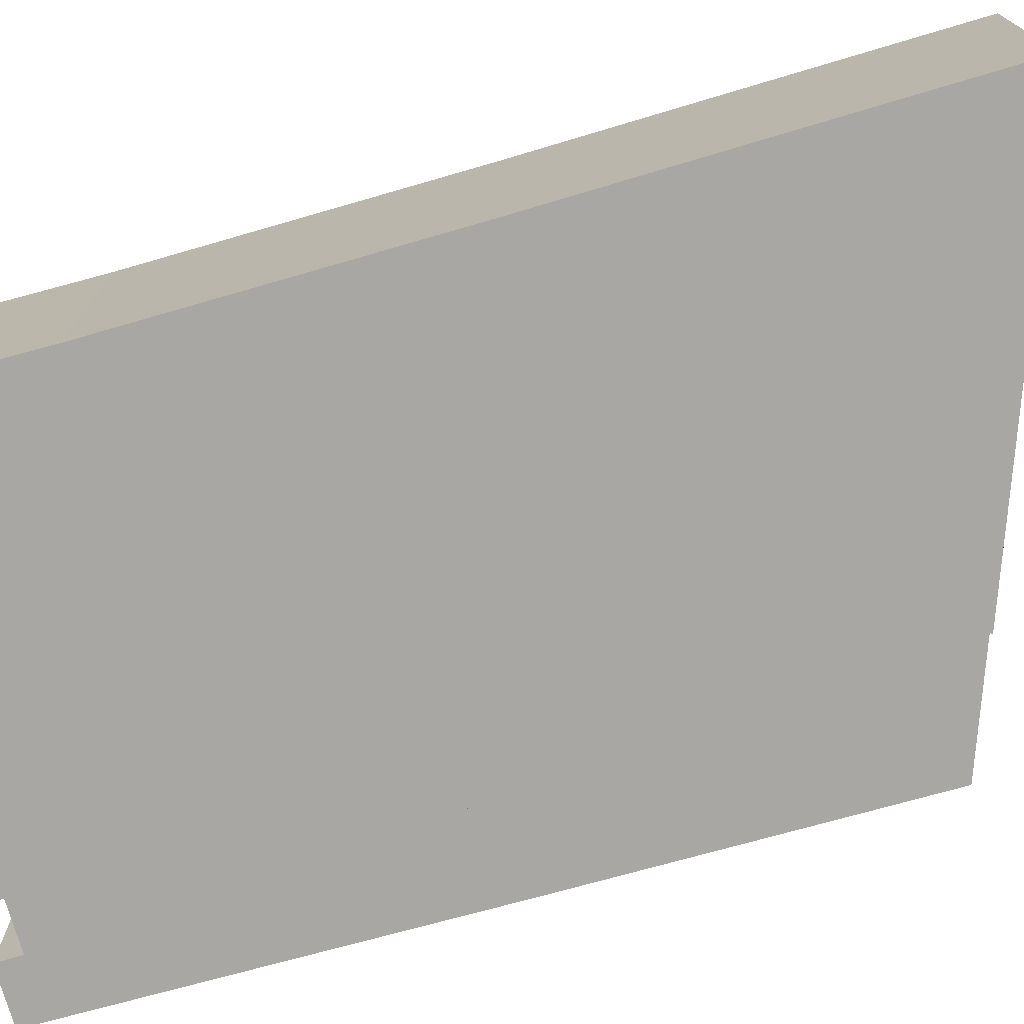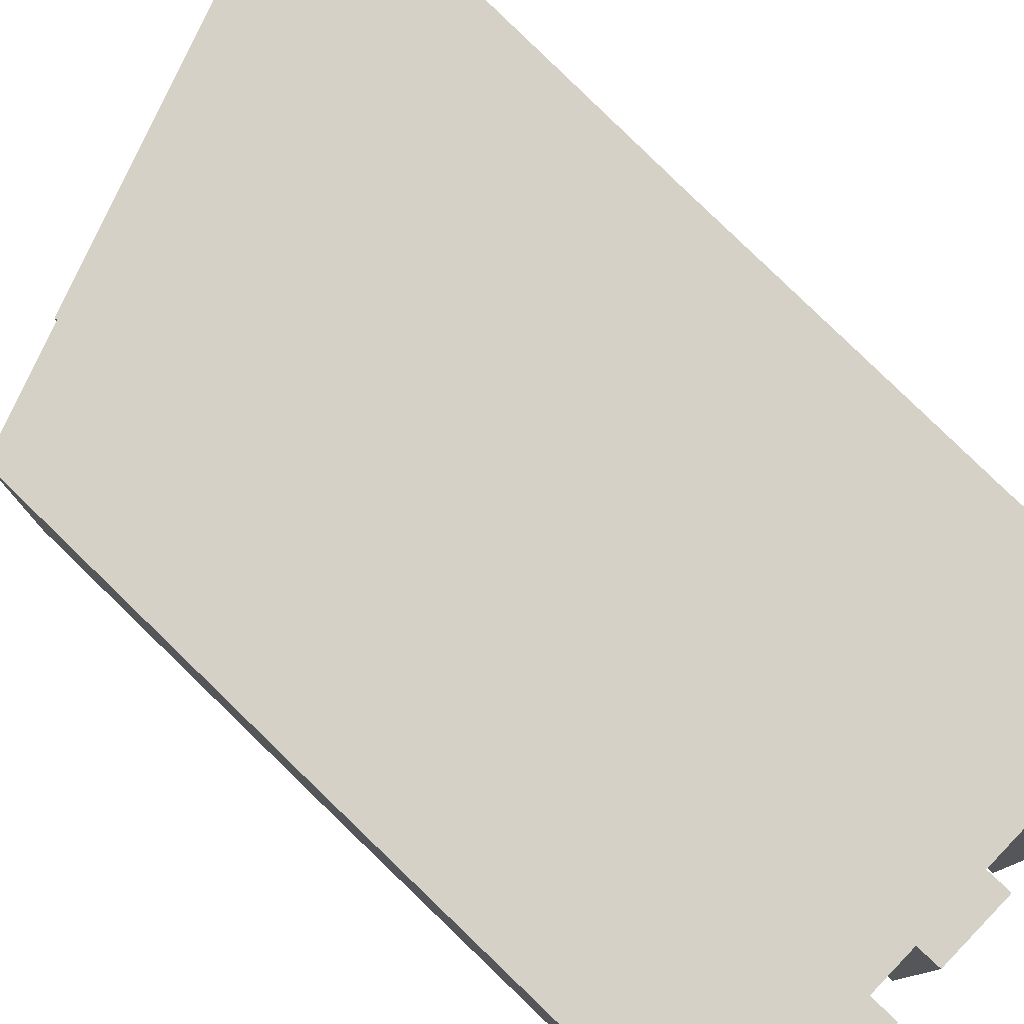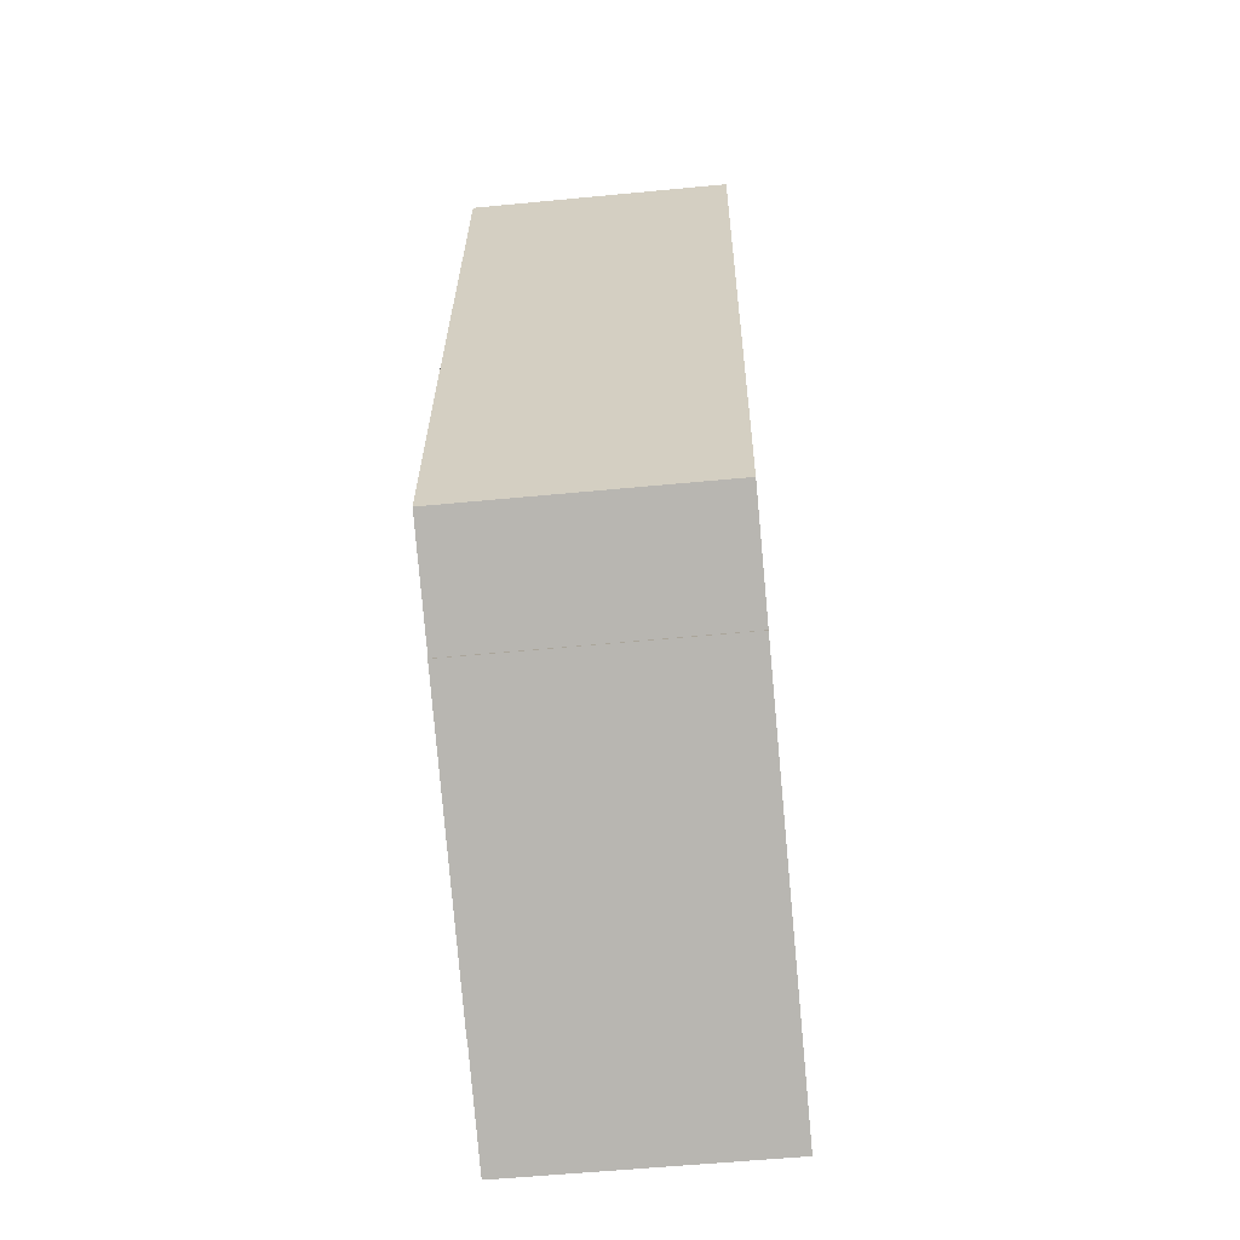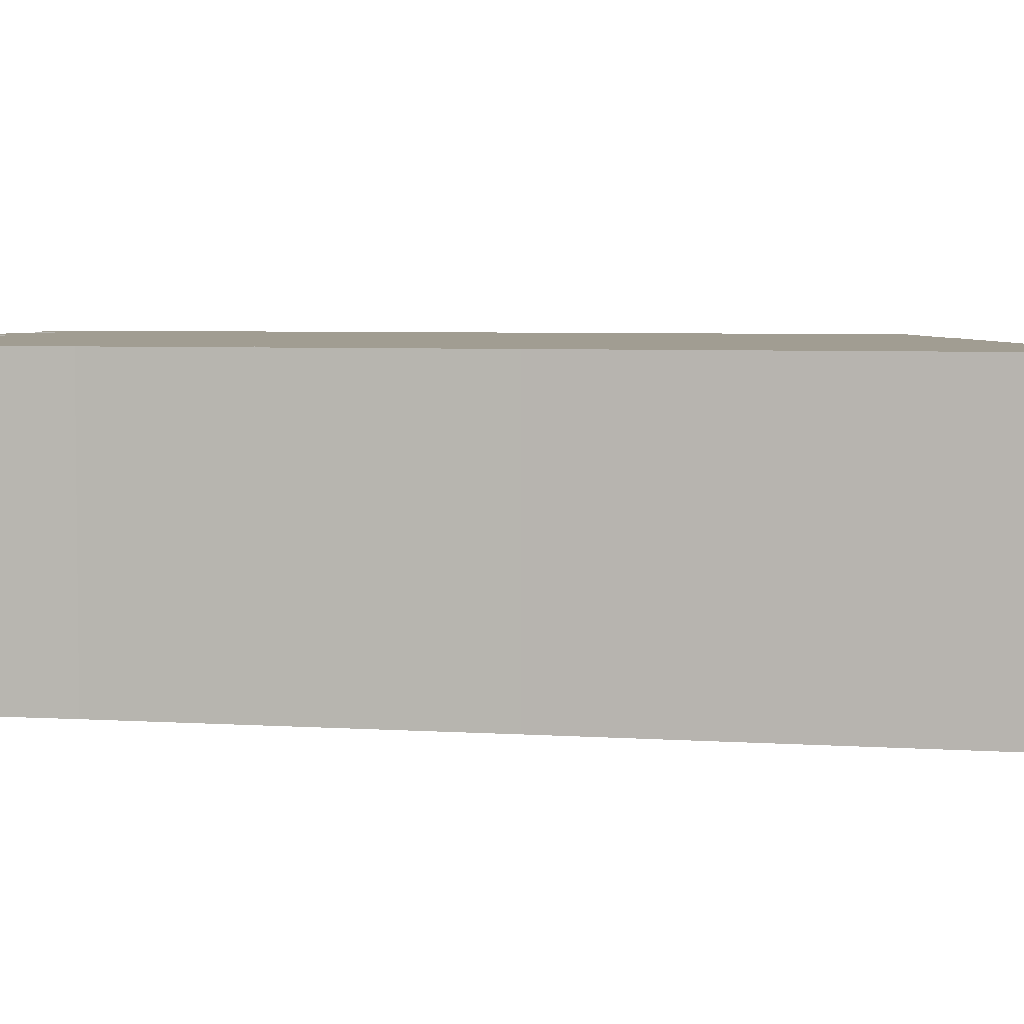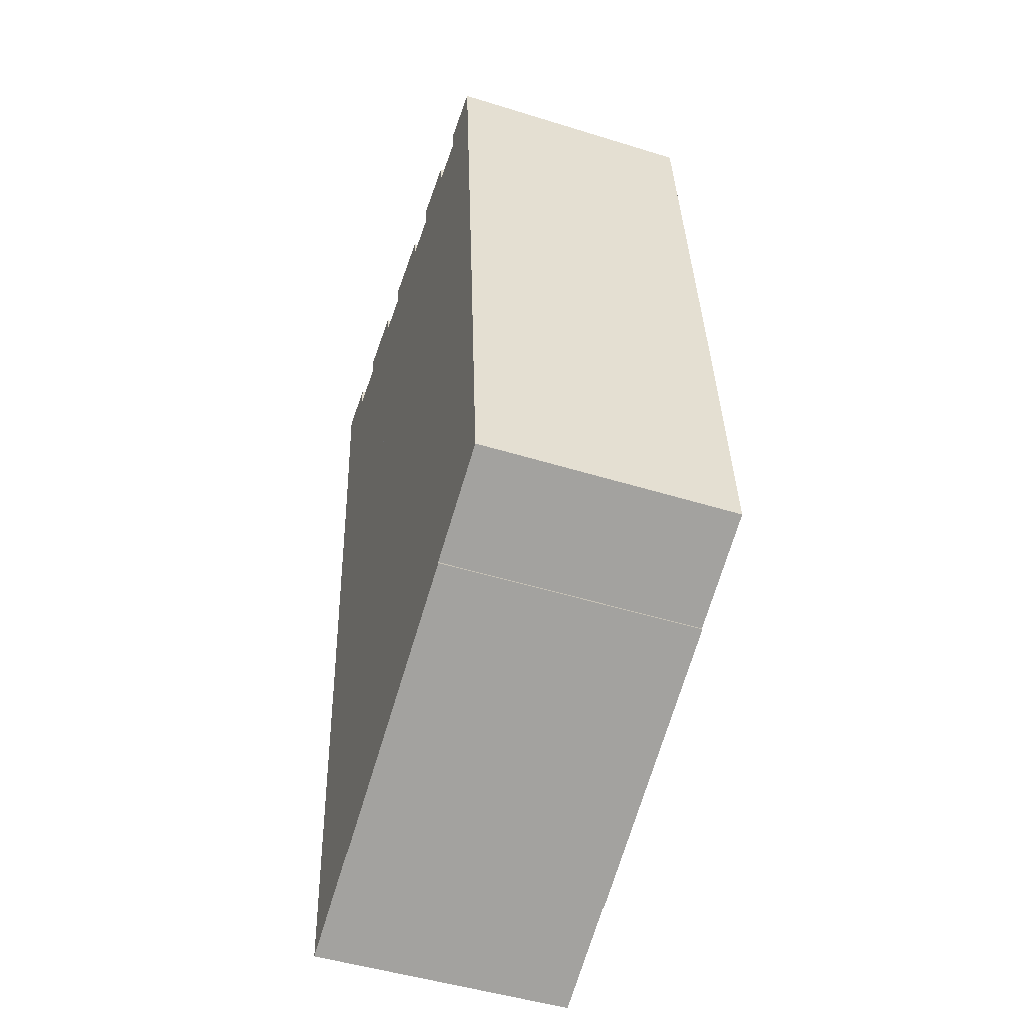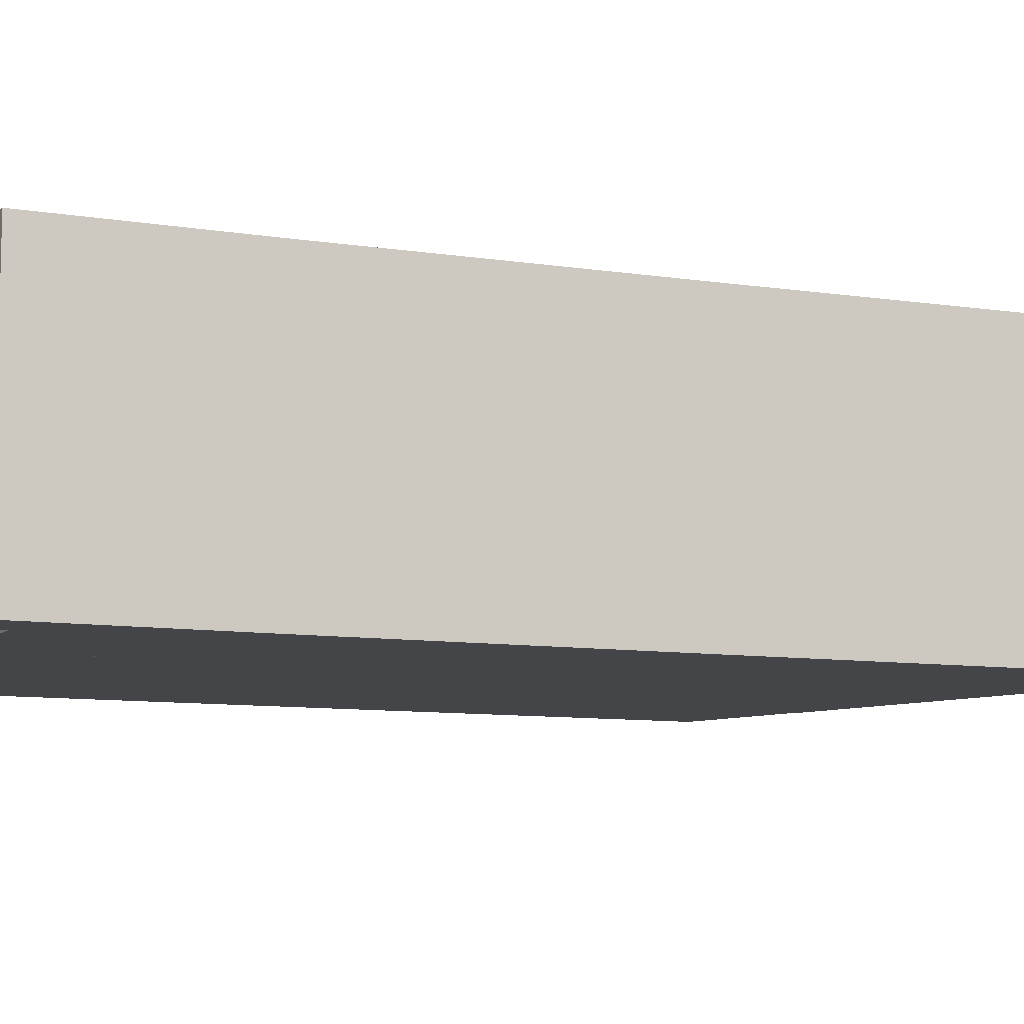
<metadata>
{"format":"obj","ext":"obj","renderer":"f3d","projection":"perspective","resolution":1024,"background":"white","views":[{"elev":-74.4,"azim":110.4,"up":"+Y"},{"elev":79.0,"azim":-41.1,"up":"+Y"},{"elev":-57.7,"azim":-84.3,"up":"+Z"},{"elev":4.8,"azim":106.4,"up":"+Y"},{"elev":-48.9,"azim":-109.0,"up":"+Z"},{"elev":-9.0,"azim":71.4,"up":"+Y"}]}
</metadata>
<code>
v  31.96 28.55 -14.81
v  41.68 28.55 -18.92
v  41.56 28.55 -19.18
v  6.886 28.55 79.48
v  12.85 28.55 76.91
v  5.521 28.55 64.11
v  13.03 28.55 79.62
v  6.942 28.55 80.12
v  18.21 28.55 79.31
v  24.45 28.55 75.93
v  17.96 28.55 76.5
v  24.72 28.55 78.79
v  29.86 28.55 78.02
v  37.54 28.55 74.77
v  29.6 28.55 75.47
v  37.8 28.55 77.35
v  42.58 28.55 76.96
v  49.4 28.55 73.71
v  42.35 28.55 74.35
v  49.71 28.55 76.22
v  54.48 28.55 -5.972
v  53.24 28.55 -24.17
v  29.36 28.55 -13.63
v  27.91 28.55 -12.97
v  25.23 28.55 -11.75
v  23.83 28.55 -11.11
v  21.18 28.55 -9.91
v  11.53 28.55 -5.525
v  11.64 28.55 -5.284
v  0.0006093 28.55 -0.0009029
v  0.9957 28.55 11.85
v  55.38 28.55 7.373
v  1.03 28.55 12.26
v  3.005 28.55 35.73
v  56.2 28.55 19.71
v  58.13 28.55 45.51
v  58.78 28.55 54.2
v  54.84 28.55 73.15
v  60.74 28.55 75.23
v  55.1 28.55 75.8
v  21.18 6.068e-16 -9.909
v  11.64 3.235e-16 -5.283
v  11.53 3.383e-16 -5.524
v  58.78 -3.319e-15 54.2
v  54.84 -4.479e-15 73.15
v  49.4 -4.514e-15 73.71
v  60.74 -4.607e-15 75.23
v  55.1 -4.642e-15 75.8
v  0.9951 -7.258e-16 11.85
v  0 0 0
v  1.029 -7.51e-16 12.27
v  3.004 -2.188e-15 35.73
v  23.82 6.805e-16 -11.11
v  25.23 7.196e-16 -11.75
v  27.91 7.943e-16 -12.97
v  29.36 8.346e-16 -13.63
v  31.96 9.07e-16 -14.81
v  5.521 -3.925e-15 64.11
v  41.56 1.174e-15 -19.18
v  41.68 1.158e-15 -18.92
v  53.24 1.48e-15 -24.17
v  54.48 3.656e-16 -5.971
v  6.885 -4.867e-15 79.48
v  55.38 -4.515e-16 7.374
v  6.941 -4.906e-15 80.12
v  12.85 -4.71e-15 76.92
v  17.96 -4.684e-15 76.5
v  56.2 -1.207e-15 19.71
v  18.21 -4.856e-15 79.31
v  24.45 -4.649e-15 75.93
v  29.6 -4.622e-15 75.48
v  58.13 -2.786e-15 45.51
v  29.86 -4.778e-15 78.02
v  37.54 -4.579e-15 74.77
v  42.35 -4.553e-15 74.35
v  42.58 -4.713e-15 76.96
v  49.71 -4.667e-15 76.22
v  37.8 -4.737e-15 77.35
v  24.72 -4.825e-15 78.79
v  13.03 -4.876e-15 79.62
v  46.24 -4.976e-16 8.126
v  31.47 28.55 9.343
v  31.47 -5.721e-16 9.344
v  46.24 28.55 8.125
v  48.09 28.55 30.41
v  48.09 -1.862e-15 30.41
v  12.3 28.55 33.55
v  12.3 -2.054e-15 33.55
v  10.59 -6.775e-16 11.06
v  10.59 28.55 11.06
v  28.61 -5.865e-16 9.579
v  28.61 28.55 9.578
v  47.28 28.55 -9.2
v  45.24 6.645e-16 -10.85
v  47.28 5.633e-16 -9.199
v  45.24 28.55 -10.85
v  47.68 28.55 -1.6
v  47.68 9.79e-17 -1.599
v  38.54 28.55 -0.7227
v  38.54 4.42e-17 -0.7218
v  36.14 3.848e-16 -6.284
v  36.14 28.55 -6.285
v  54.69 -2.019e-15 32.98
v  49.46 28.55 33.5
v  49.46 -2.051e-15 33.5
v  54.69 28.55 32.98
v  54.91 28.55 35.19
v  54.91 -2.155e-15 35.19
v  49.67 28.55 35.71
v  49.67 -2.187e-15 35.71
v  18.02 28.55 68.36
v  24.02 -4.149e-15 67.75
v  18.02 -4.186e-15 68.36
v  24.02 28.55 67.75
v  15.22 -4.062e-15 66.34
v  15.23 28.55 66.34
v  13.94 -2.965e-15 48.42
v  13.94 28.55 48.42
v  22.41 -2.923e-15 47.74
v  22.41 28.55 47.74
v  41.06 -2.831e-15 46.23
v  41.06 28.55 46.23
v  48.39 -2.795e-15 45.64
v  48.39 28.55 45.64
v  49.71 -2.821e-15 46.07
v  49.71 28.55 46.07
v  51.3 28.55 62.82
v  51.29 -3.847e-15 62.82
v  48.82 28.55 65.71
v  48.82 -4.024e-15 65.71
v  46.74 28.55 65.91
v  46.74 -4.036e-15 65.91
v  42.87 28.55 66.29
v  42.86 -4.059e-15 66.29
v  42.67 -3.924e-15 64.09
v  42.67 28.55 64.09
v  23.86 28.55 65.74
v  23.86 -4.026e-15 65.74
v  7.319 -2.649e-15 43.25
v  7.519 28.55 45.28
v  7.519 -2.772e-15 45.28
v  7.32 28.55 43.25
v  12.62 -2.616e-15 42.73
v  12.62 28.55 42.73
v  12.82 28.55 44.75
v  12.82 -2.74e-15 44.75
v  55.34 28.55 41.06
v  55.14 -2.392e-15 39.06
v  55.34 -2.515e-15 41.07
v  55.14 28.55 39.06
v  50.21 28.55 41.57
v  50.21 -2.546e-15 41.57
v  50.01 -2.423e-15 39.57
v  50.01 28.55 39.57
v  6.858 -2.297e-15 37.52
v  7.093 28.55 39.89
v  7.093 -2.443e-15 39.89
v  6.858 28.55 37.51
v  12.04 -2.266e-15 37
v  12.05 28.55 37
v  12.2 28.55 38.55
v  12.2 -2.36e-15 38.55
v  11.34 28.55 38.63
v  11.34 -2.366e-15 38.63
v  11.42 28.55 39.46
v  11.42 -2.417e-15 39.47
g defaultobject
f 1 2 3
f 4 5 6
f 5 4 7
f 7 4 8
f 9 10 11
f 10 9 12
f 13 14 15
f 14 13 16
f 17 18 19
f 18 17 20
f 2 21 22
f 21 2 1
f 21 1 23
f 21 23 24
f 21 24 25
f 21 25 26
f 21 26 27
f 21 27 28
f 21 28 29
f 21 29 30
f 21 30 31
f 21 31 32
f 32 31 33
f 32 33 34
f 32 34 35
f 35 34 36
f 36 34 6
f 36 6 37
f 37 6 38
f 37 38 39
f 38 6 5
f 38 5 11
f 38 11 10
f 38 10 15
f 38 15 14
f 38 14 19
f 38 19 18
f 39 38 40
f 41 42 43
f 44 45 46
f 45 44 47
f 45 47 48
f 42 49 50
f 49 42 51
f 51 42 52
f 52 42 41
f 52 41 53
f 52 53 54
f 52 54 55
f 52 55 56
f 52 56 57
f 52 57 58
f 58 57 59
f 58 59 60
f 58 60 61
f 58 61 62
f 58 62 63
f 63 62 64
f 63 64 65
f 65 64 66
f 66 64 67
f 67 64 68
f 67 68 69
f 69 68 70
f 70 68 71
f 71 68 72
f 71 72 73
f 73 72 74
f 74 72 75
f 75 72 44
f 75 44 76
f 76 44 46
f 76 46 77
f 78 73 74
f 79 69 70
f 80 65 66
f 31 50 49
f 50 31 30
f 33 49 51
f 49 33 31
f 34 51 52
f 51 34 33
f 6 52 58
f 52 6 34
f 4 58 63
f 58 4 6
f 8 63 65
f 63 8 4
f 80 8 65
f 8 80 7
f 66 7 80
f 7 66 5
f 67 5 66
f 5 67 11
f 9 67 69
f 67 9 11
f 79 9 69
f 9 79 12
f 70 12 79
f 12 70 10
f 71 10 70
f 10 71 15
f 13 71 73
f 71 13 15
f 78 13 73
f 13 78 16
f 74 16 78
f 16 74 14
f 75 14 74
f 14 75 19
f 17 75 76
f 75 17 19
f 77 17 76
f 17 77 20
f 46 20 77
f 20 46 18
f 45 18 46
f 18 45 38
f 40 45 48
f 45 40 38
f 47 40 48
f 40 47 39
f 44 39 47
f 39 44 37
f 72 37 44
f 37 72 36
f 68 36 72
f 36 68 35
f 64 35 68
f 35 64 32
f 62 32 64
f 32 62 21
f 61 21 62
f 21 61 22
f 2 61 60
f 61 2 22
f 59 2 60
f 2 59 3
f 1 59 57
f 59 1 3
f 23 57 56
f 57 23 1
f 24 56 55
f 56 24 23
f 25 55 54
f 55 25 24
f 26 54 53
f 54 26 25
f 27 53 41
f 53 27 26
f 28 41 43
f 41 28 27
f 81 82 83
f 82 81 84
f 85 81 86
f 81 85 84
f 87 86 88
f 86 87 85
f 89 87 88
f 87 89 90
f 91 90 89
f 90 91 92
f 83 92 91
f 92 83 82
f 93 94 95
f 94 93 96
f 97 95 98
f 95 97 93
f 99 98 100
f 98 99 97
f 101 99 100
f 99 101 102
f 94 102 101
f 102 94 96
f 103 104 105
f 104 103 106
f 107 103 108
f 103 107 106
f 109 108 110
f 108 109 107
f 105 109 110
f 109 105 104
f 111 112 113
f 112 111 114
f 115 111 113
f 111 115 116
f 117 116 115
f 116 117 118
f 119 118 117
f 118 119 120
f 121 120 119
f 120 121 122
f 123 122 121
f 122 123 124
f 125 124 123
f 124 125 126
f 127 125 128
f 125 127 126
f 129 128 130
f 128 129 127
f 131 130 132
f 130 131 129
f 133 132 134
f 132 133 131
f 135 133 134
f 133 135 136
f 137 135 138
f 135 137 136
f 114 138 112
f 138 114 137
f 139 140 141
f 140 139 142
f 143 142 139
f 142 143 144
f 145 143 146
f 143 145 144
f 140 146 141
f 146 140 145
f 147 148 149
f 148 147 150
f 151 149 152
f 149 151 147
f 153 151 152
f 151 153 154
f 148 154 153
f 154 148 150
f 155 156 157
f 156 155 158
f 159 158 155
f 158 159 160
f 161 159 162
f 159 161 160
f 163 162 164
f 162 163 161
f 165 164 166
f 164 165 163
f 156 166 157
f 166 156 165
f 29 43 42
f 43 29 28
f 30 42 50
f 42 30 29

</code>
